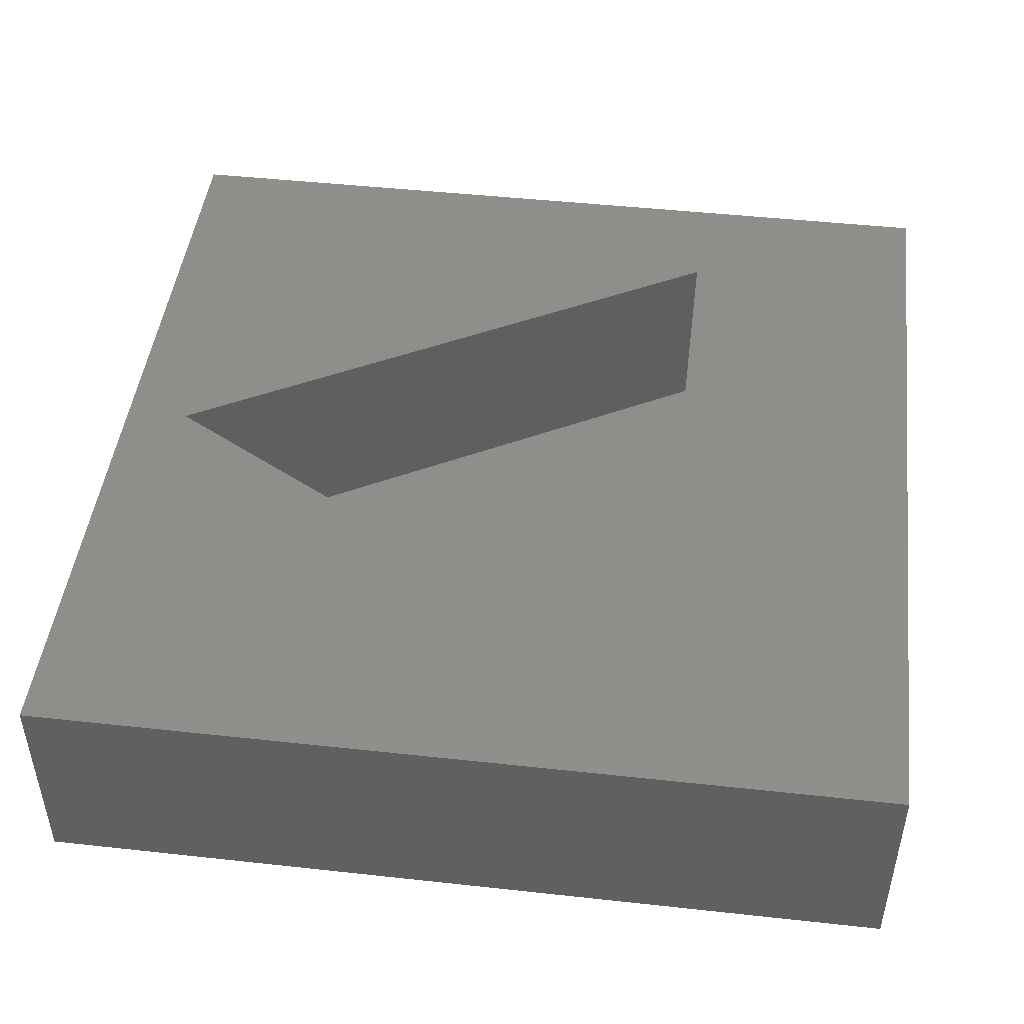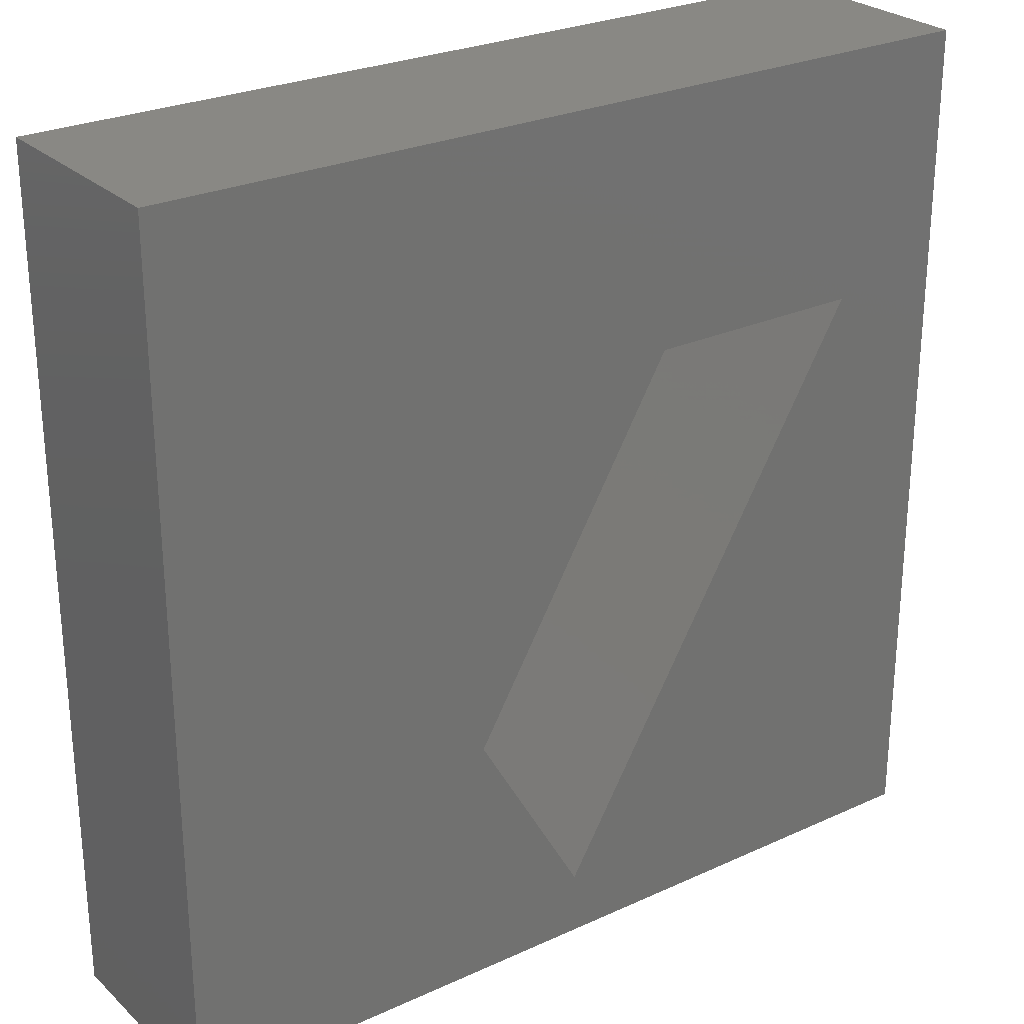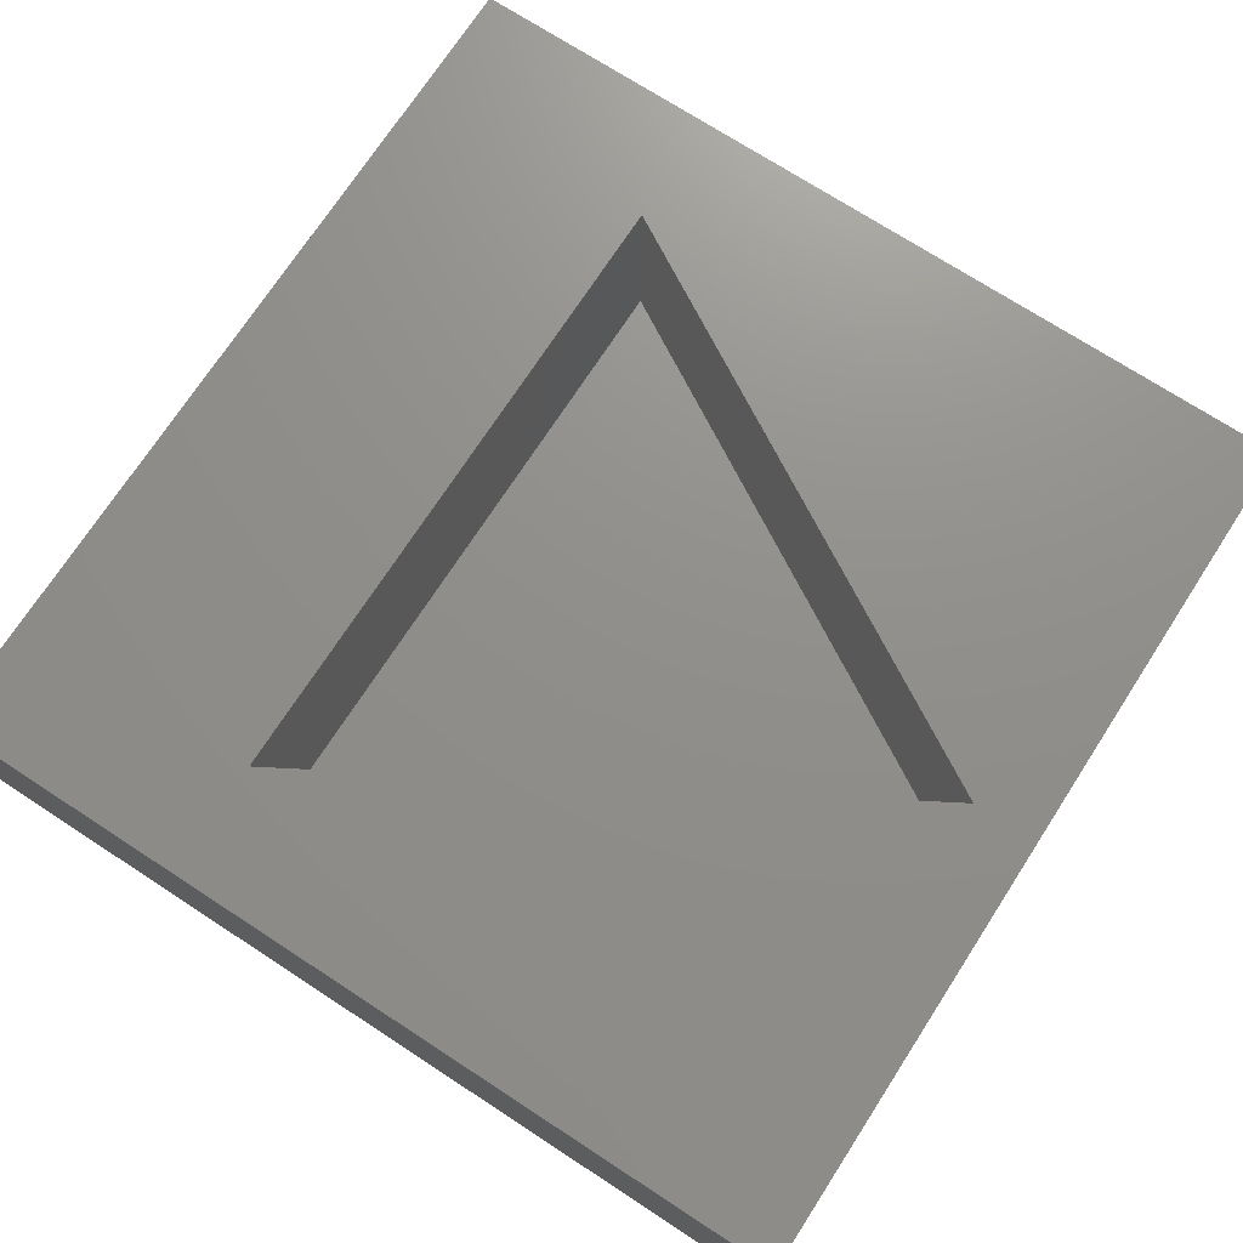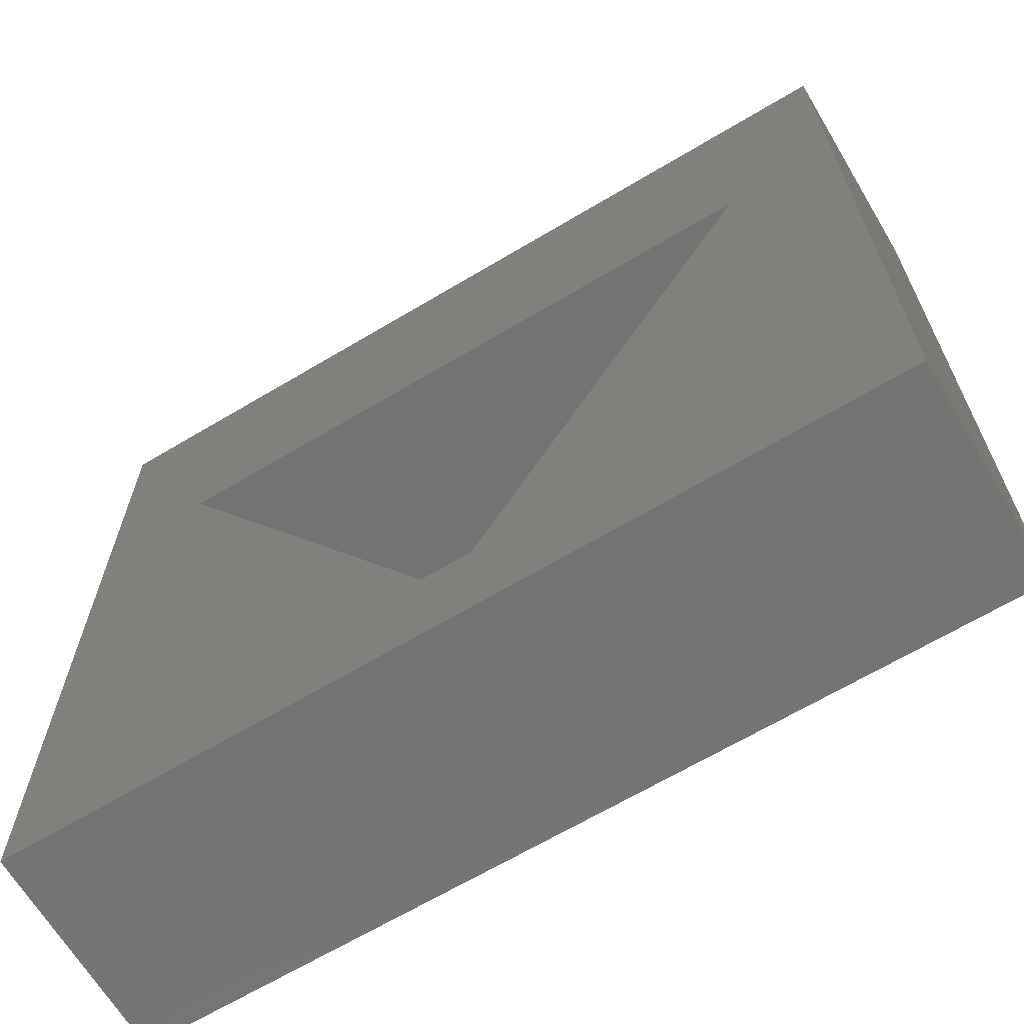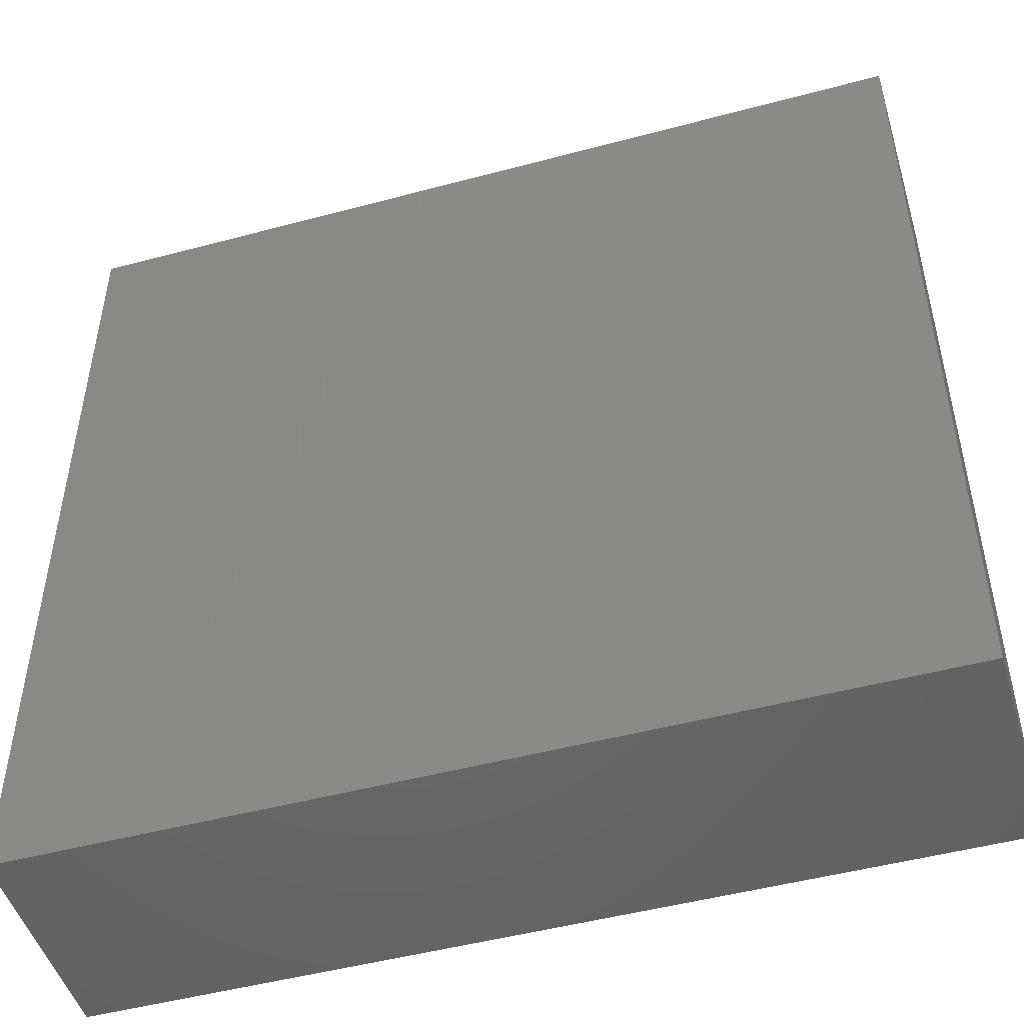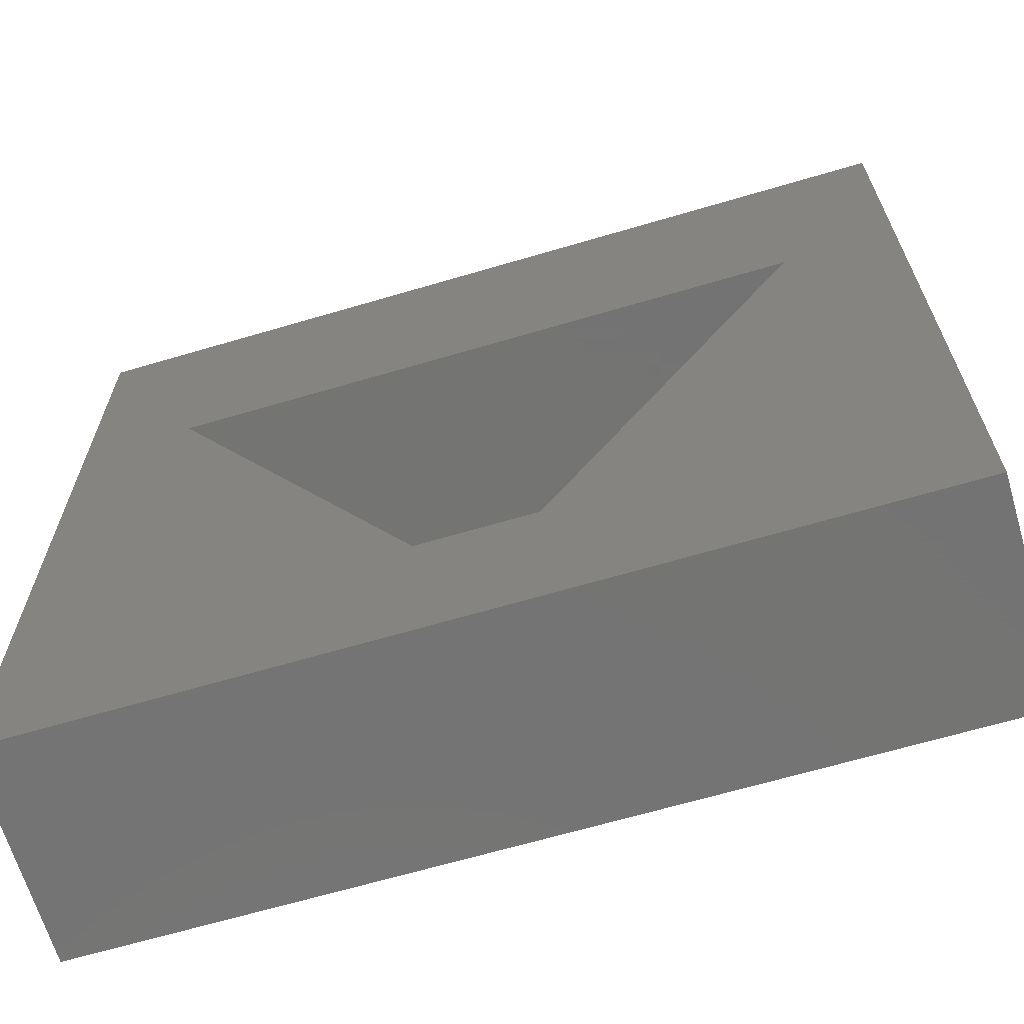
<metadata>
{"format":"stl","ext":"stl","renderer":"f3d","projection":"perspective","resolution":1024,"background":"white","views":[{"elev":46.7,"azim":97.1,"up":"+Z"},{"elev":26.6,"azim":-35.6,"up":"+Y"},{"elev":72.8,"azim":-57.0,"up":"+Z"},{"elev":-66.4,"azim":30.9,"up":"+Y"},{"elev":-48.8,"azim":-163.4,"up":"+Y"},{"elev":-66.0,"azim":16.5,"up":"+Y"}]}
</metadata>
<code>
# stl→obj: 14 verts, 24 faces
v 40 0 10
v 40 40 0
v 40 40 10
v 40 0 0
v 34.72 28.5 10
v 5.278 28.5 10
v 0 40 10
v 20 3 10
v 0 0 10
v 20 3 1
v 34.72 28.5 1
v 5.278 28.5 1
v 0 0 0
v 0 40 0
f 1 2 3
f 2 1 4
f 3 5 1
f 3 6 5
f 6 3 7
f 8 1 5
f 8 9 1
f 6 9 8
f 9 6 7
f 10 11 12
f 13 7 14
f 7 13 9
f 2 7 3
f 7 2 14
f 13 1 9
f 1 13 4
f 12 5 6
f 5 12 11
f 8 12 6
f 12 8 10
f 10 5 11
f 5 10 8
f 13 2 4
f 2 13 14

</code>
